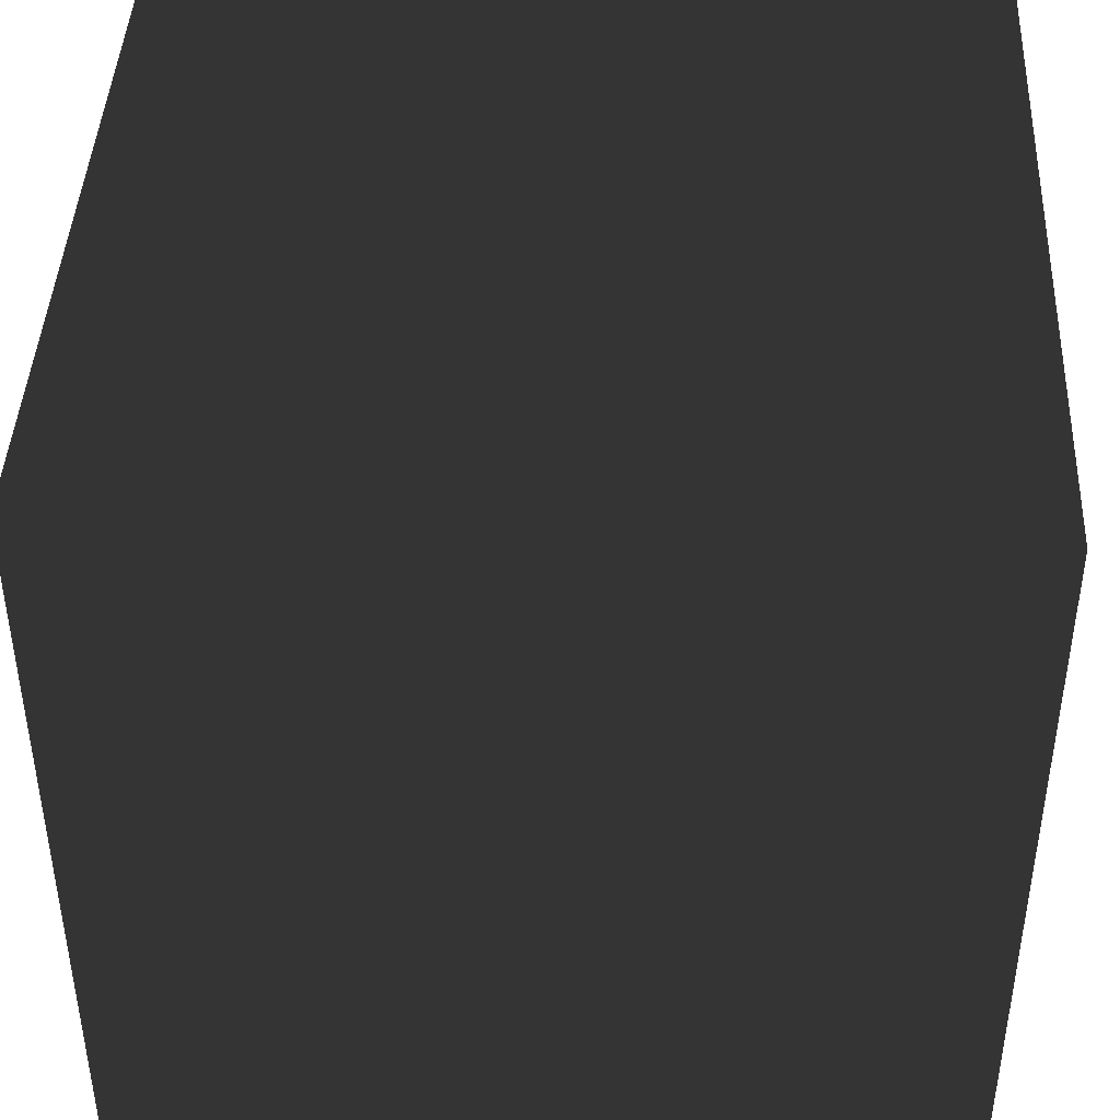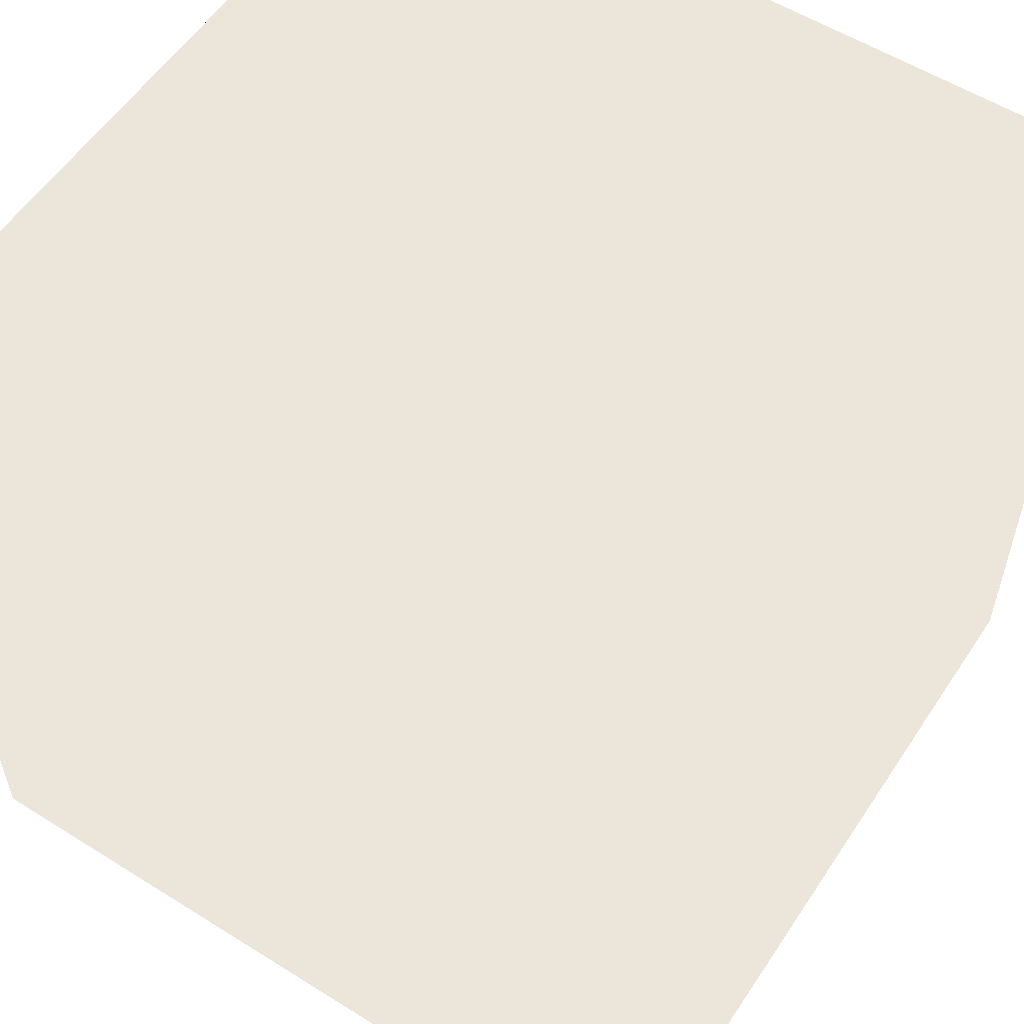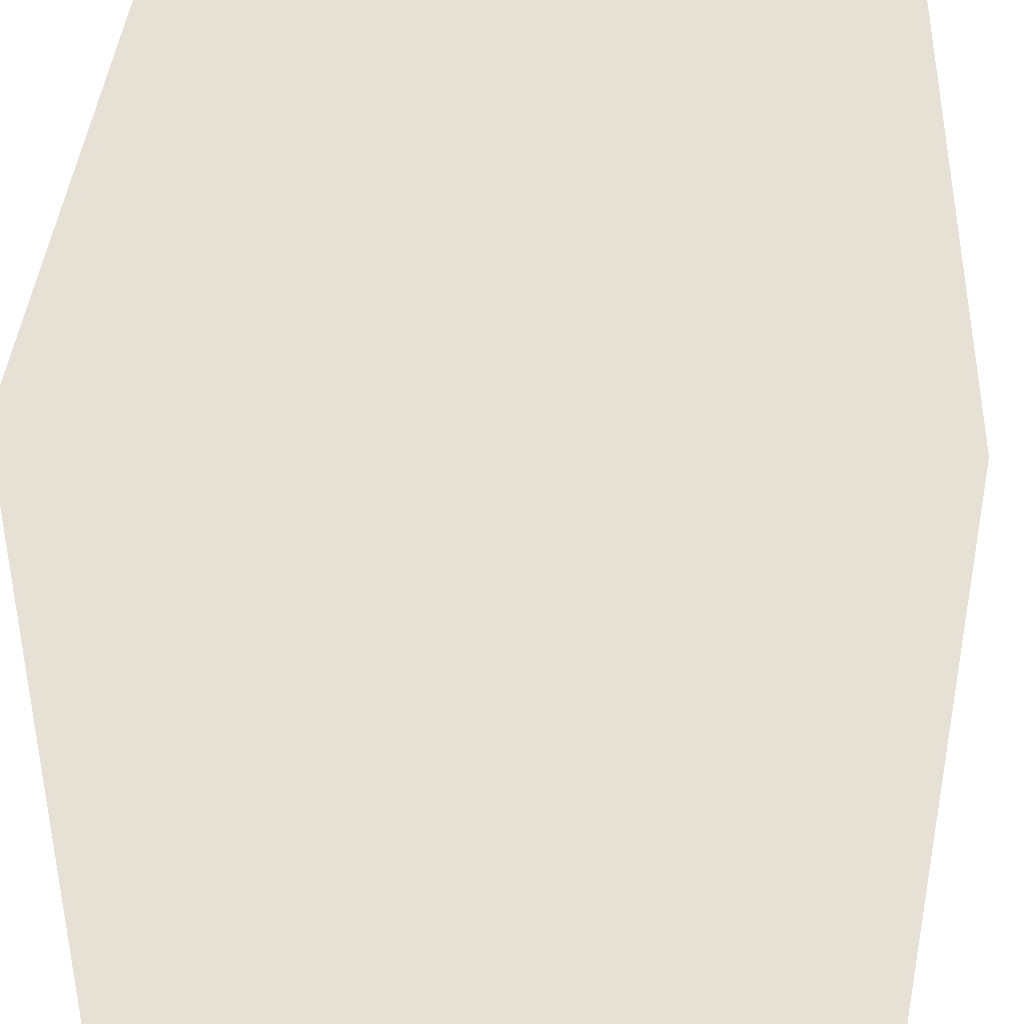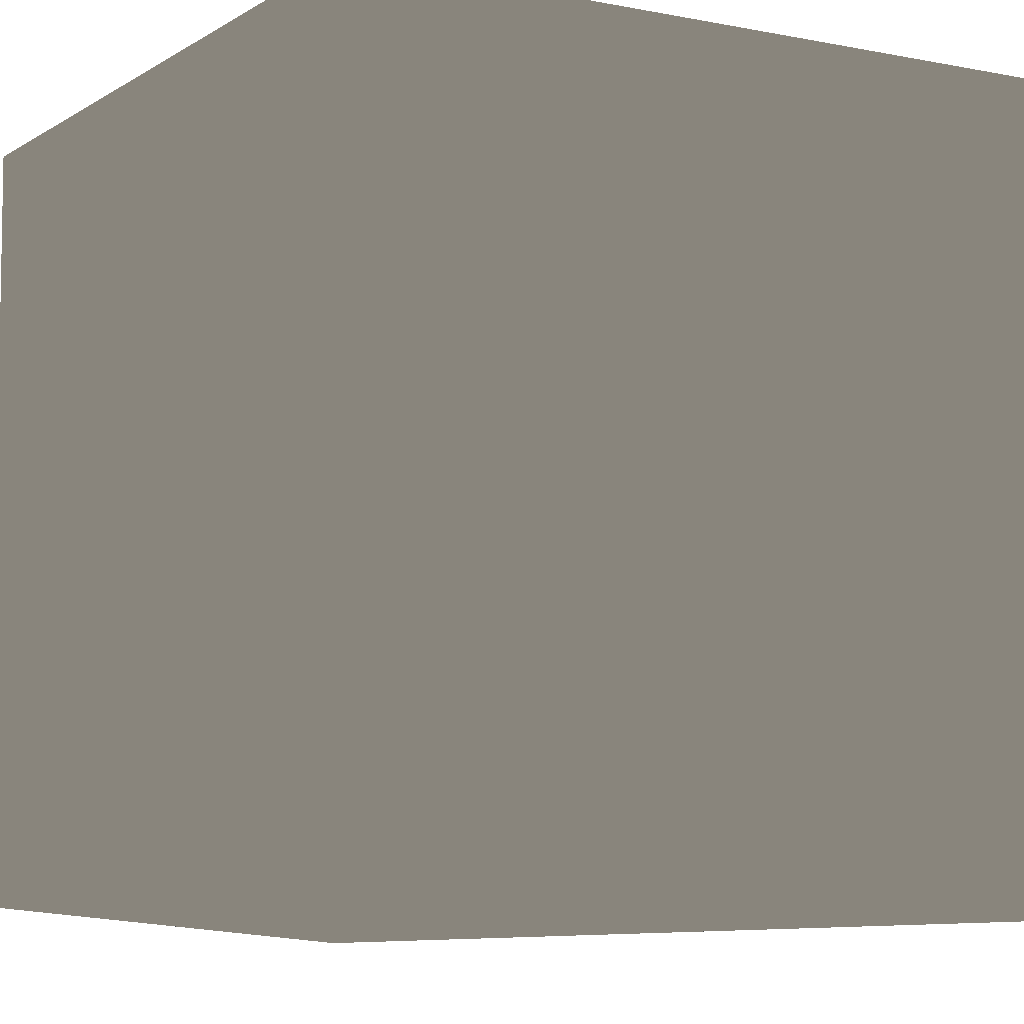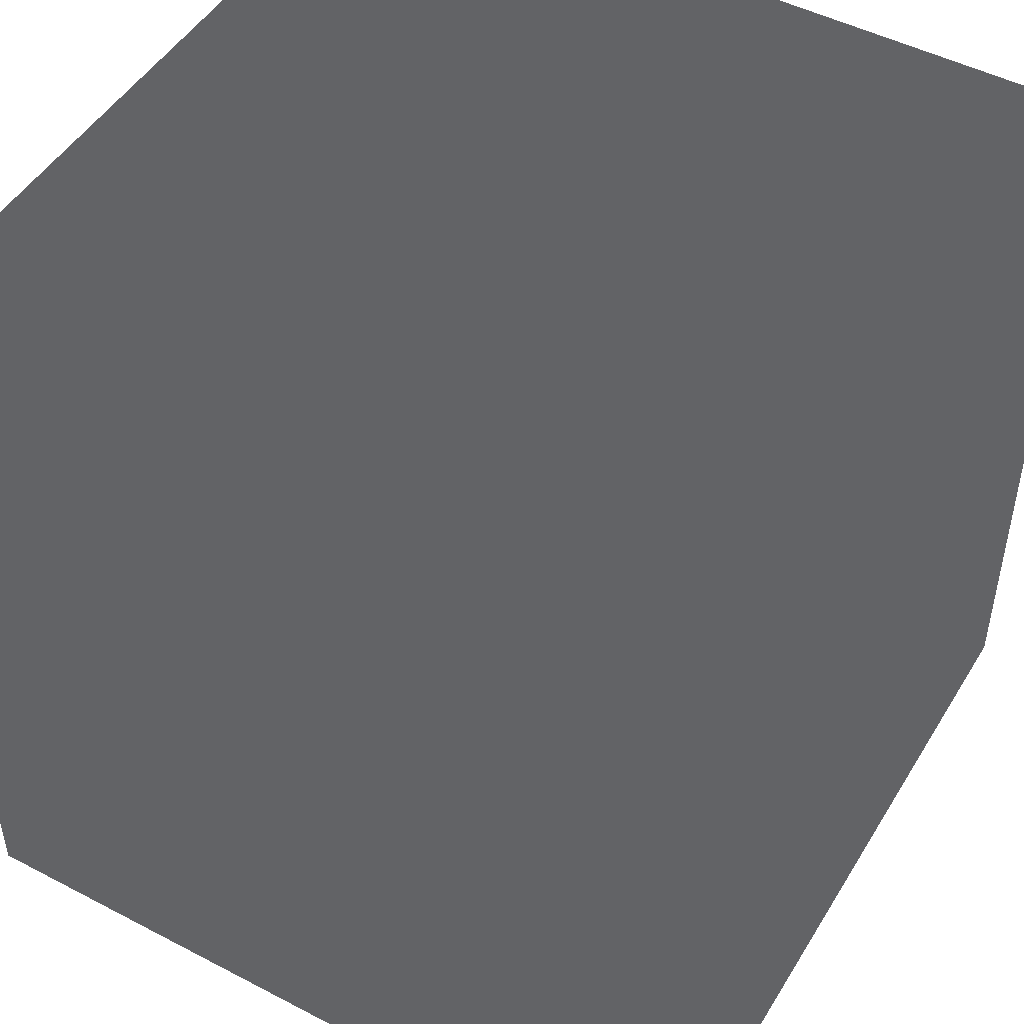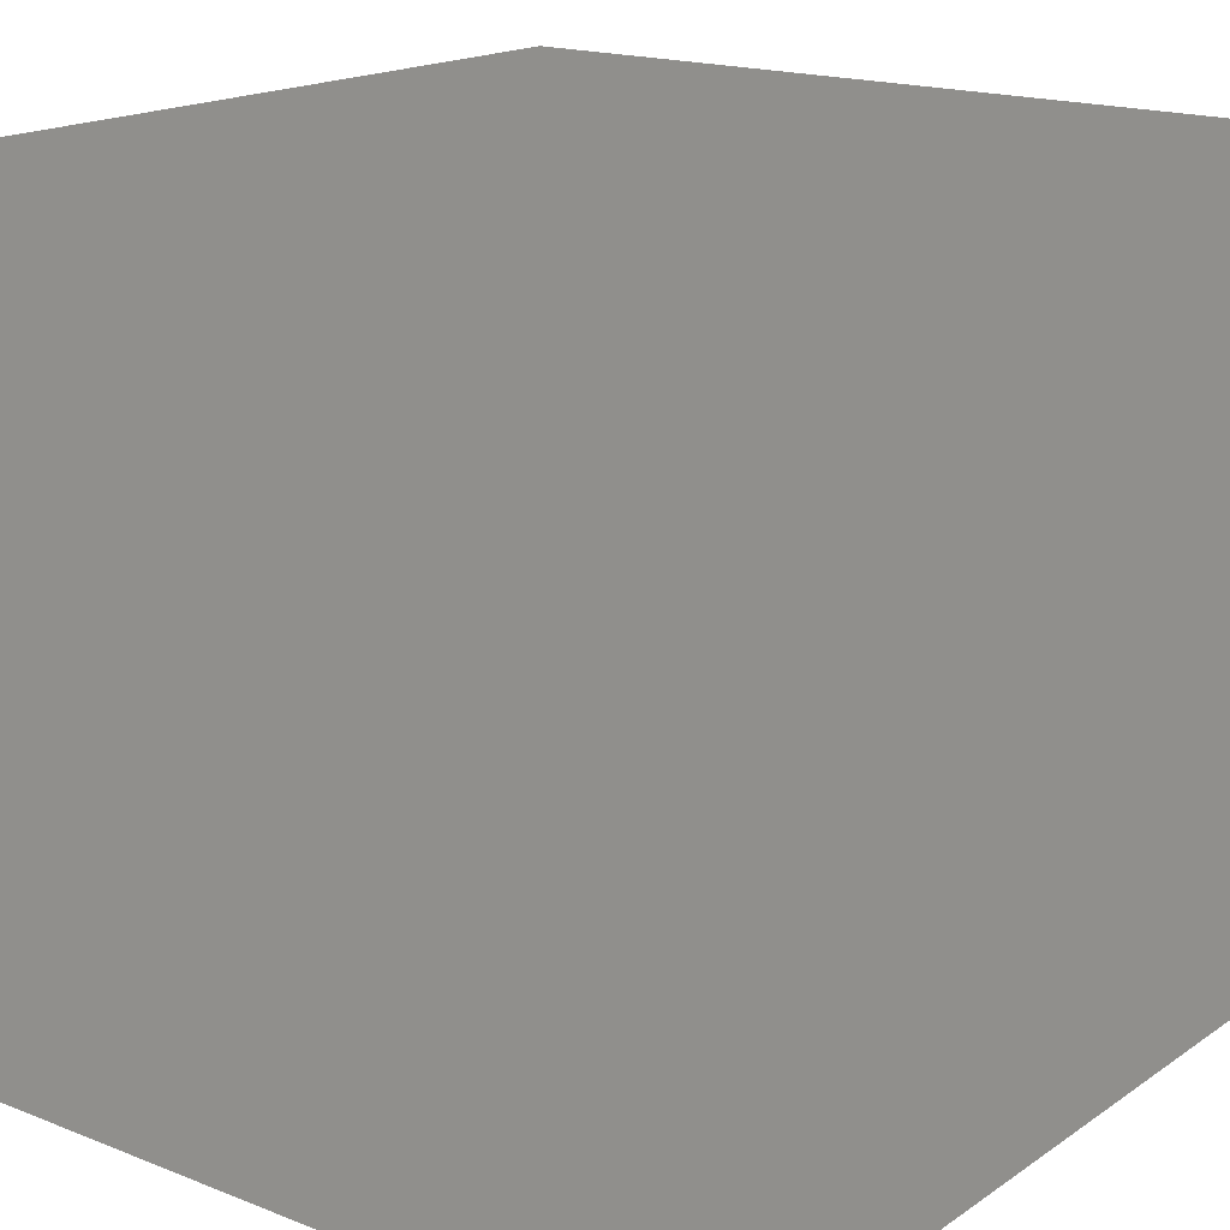
<metadata>
{"format":"obj","ext":"obj","renderer":"f3d","projection":"perspective","resolution":1024,"background":"white","views":[{"elev":43.0,"azim":92.6,"up":"+Y"},{"elev":56.3,"azim":33.2,"up":"+Z"},{"elev":39.2,"azim":-86.8,"up":"+Z"},{"elev":-6.1,"azim":-120.6,"up":"+Z"},{"elev":48.6,"azim":30.2,"up":"+Y"},{"elev":17.7,"azim":-52.4,"up":"+Y"}]}
</metadata>
<code>
g cube
v  0  0  0
v  0  0  238.8
v  0  238.8  0
v  0  238.8 238.8
v  238.8  0  0
v  238.8  0  238.8
v  238.8 238.8  0
v  238.8 238.8 238.8
f 1 7 5
f 1 3 7
f 1 4 3
f 1 2 4
f 3 8 7
f 3 4 8
f 5 7 8
f 5 8 6
f 1 5 6
f 1 6 2
f 2 6 8
f 2 8 4

</code>
